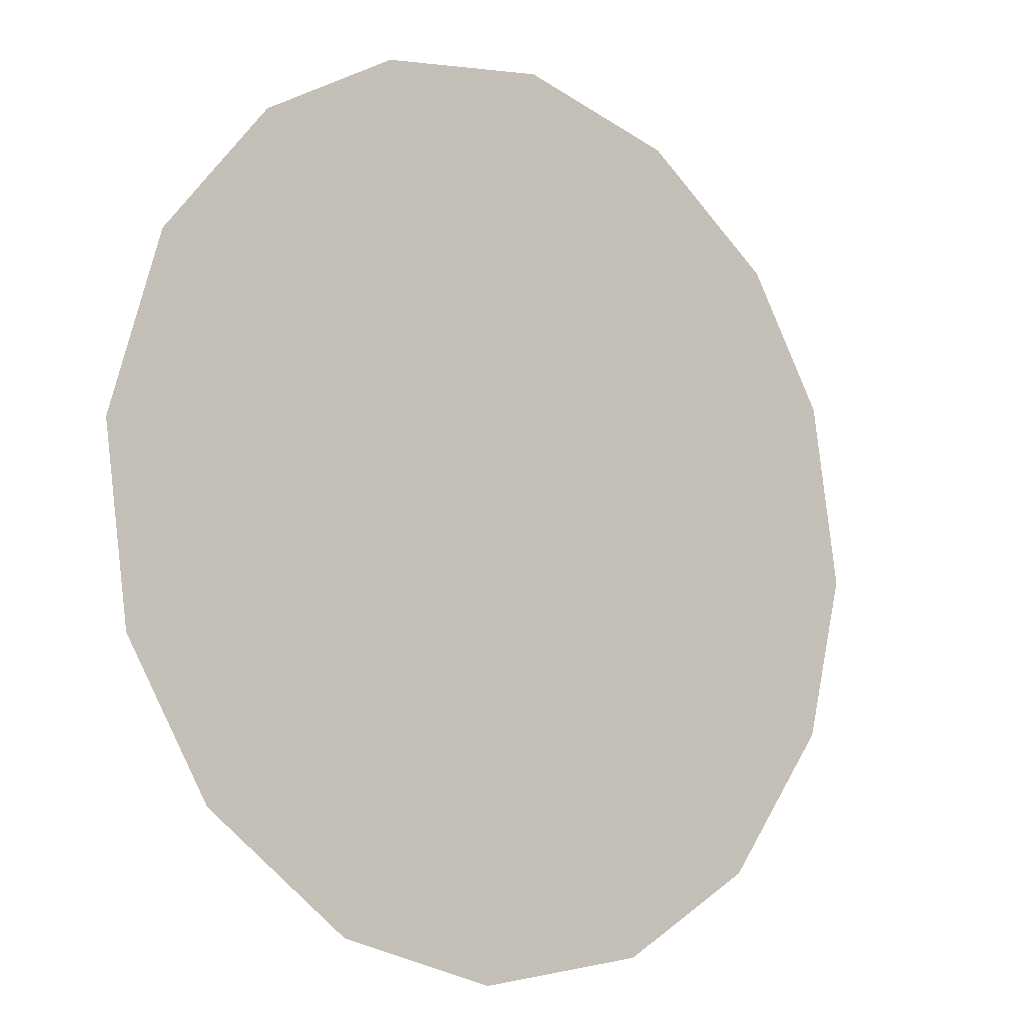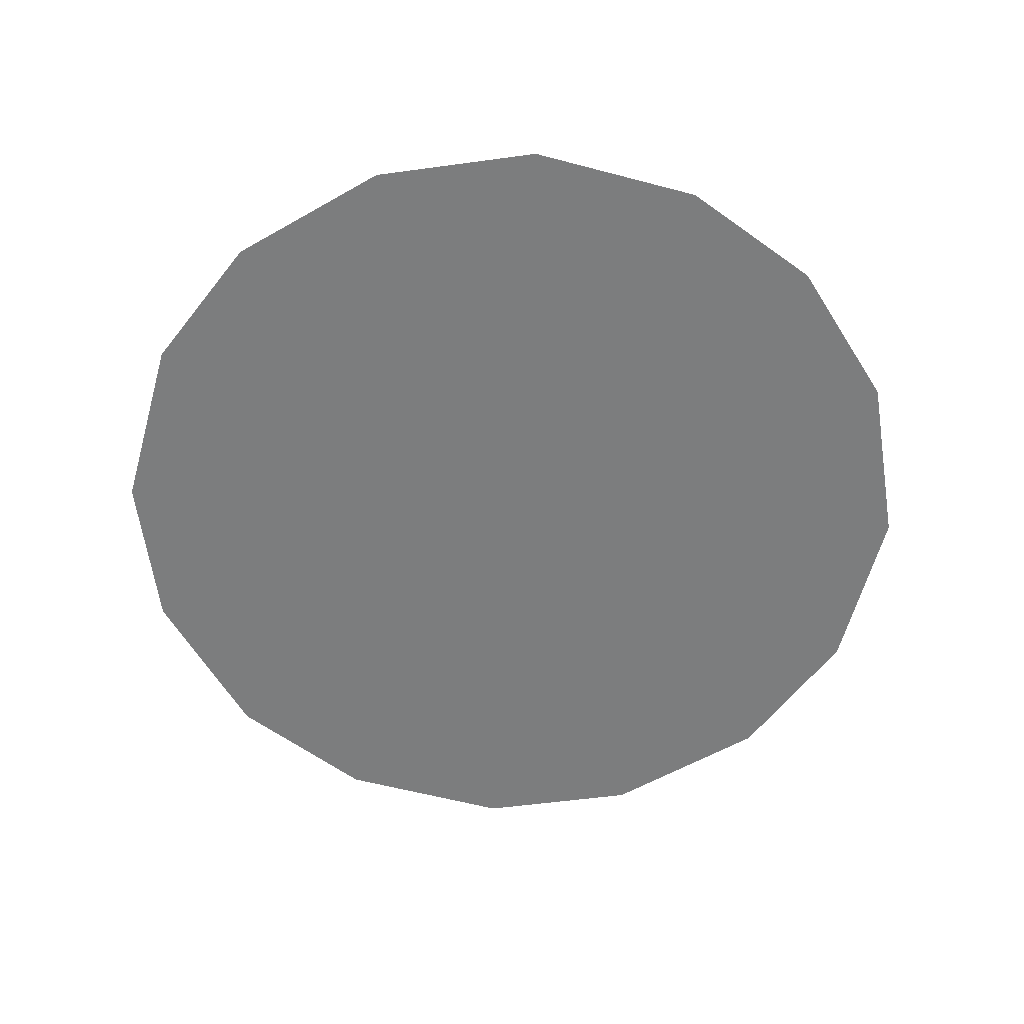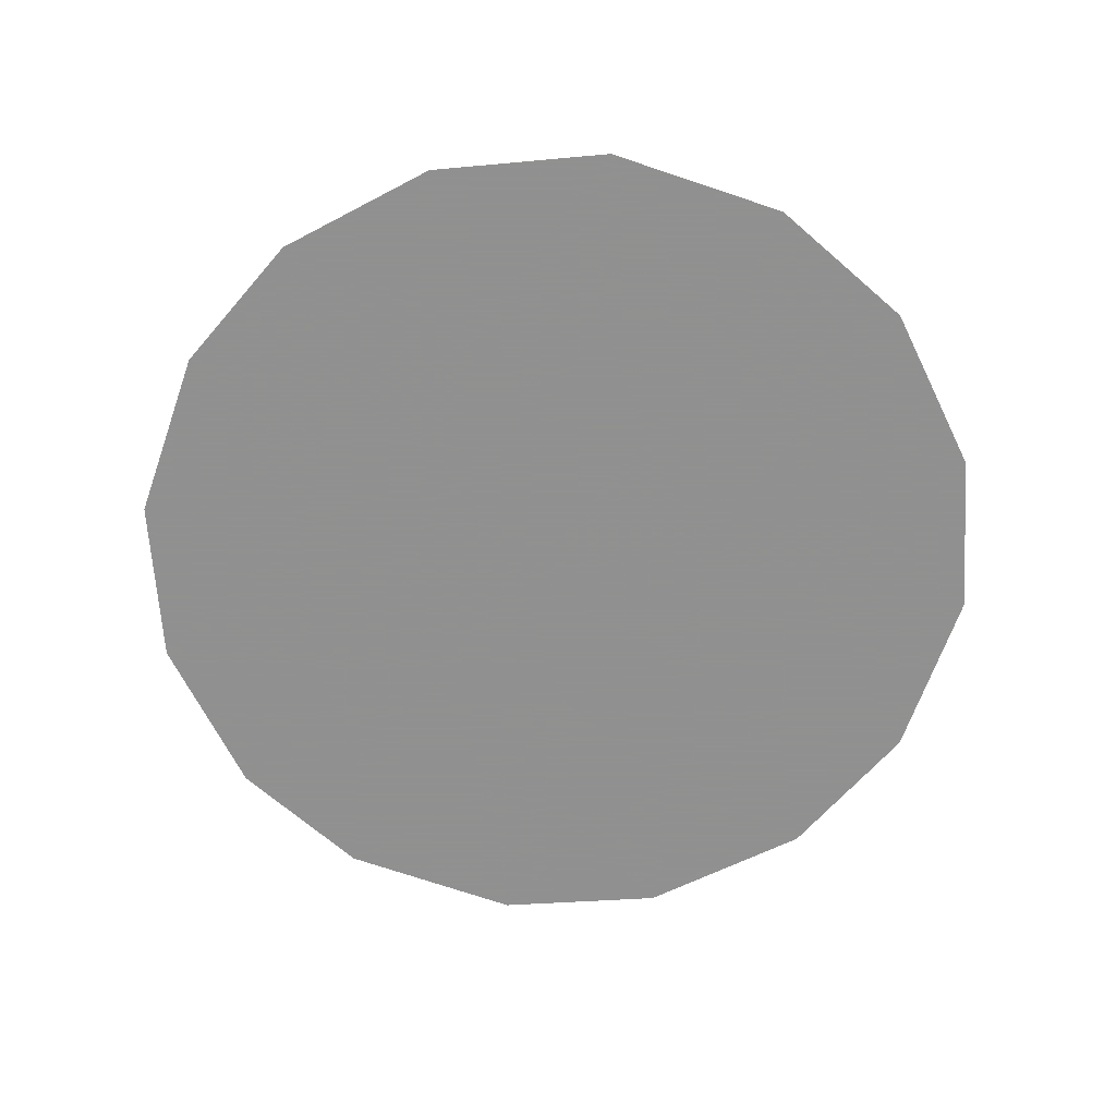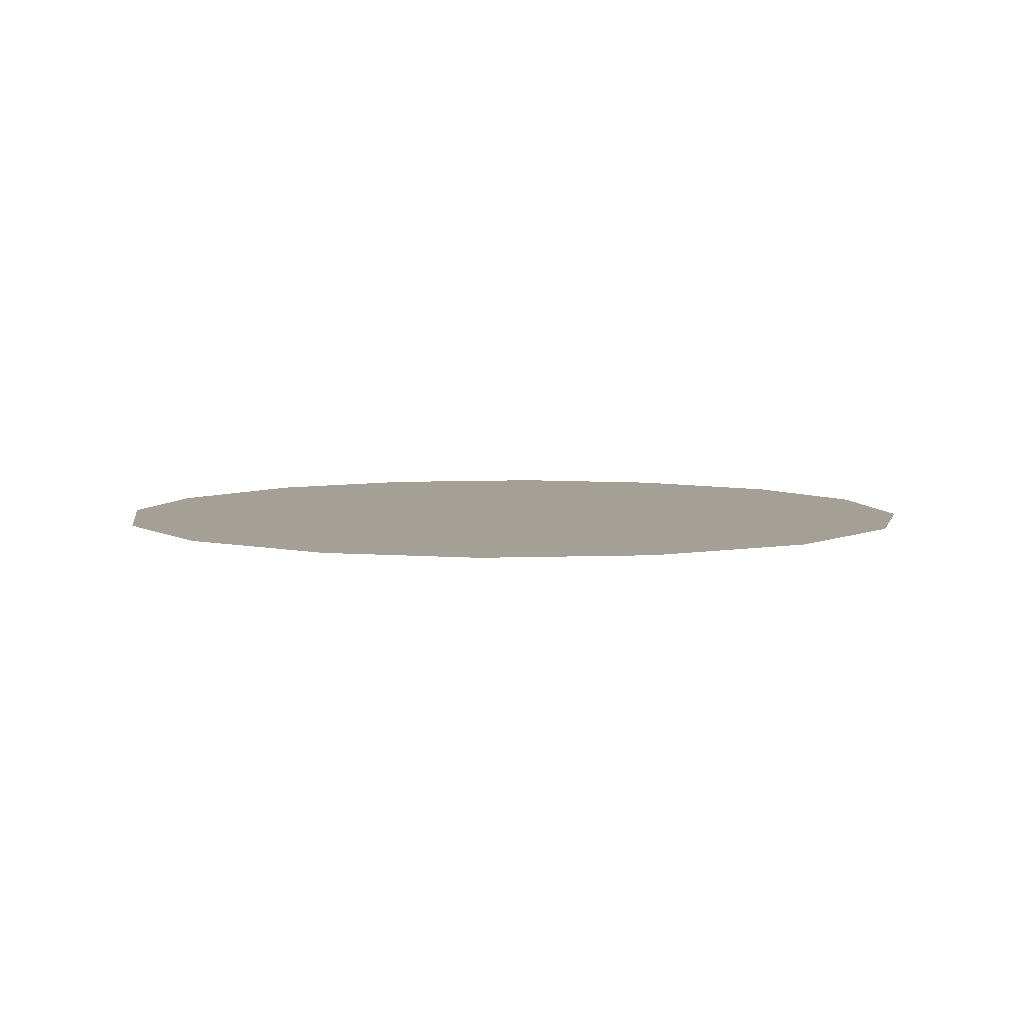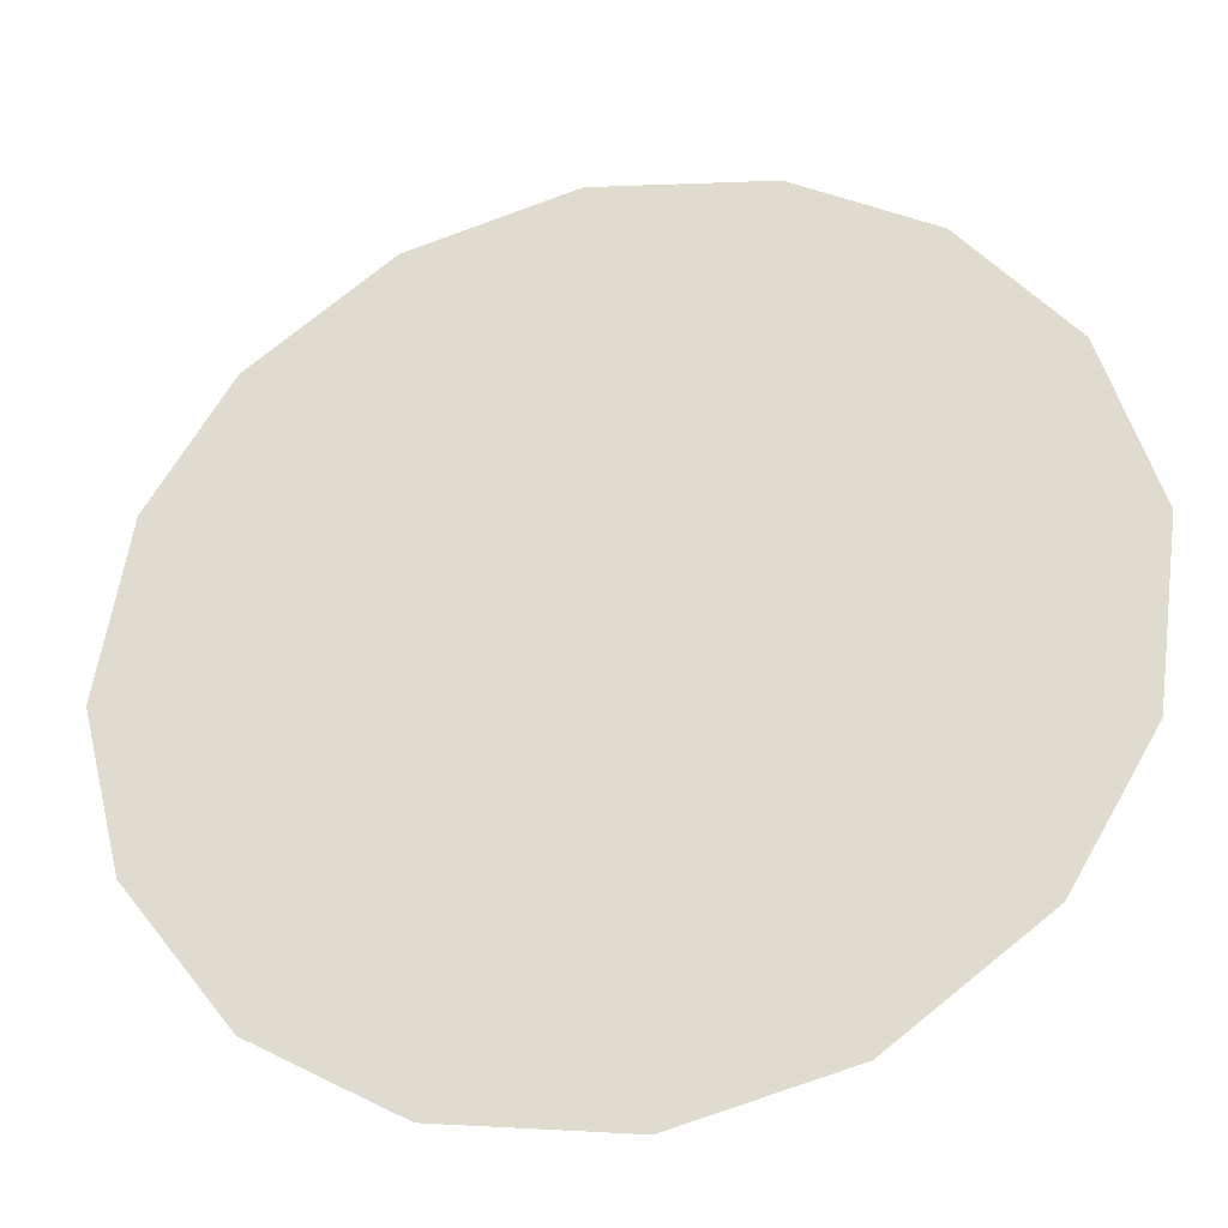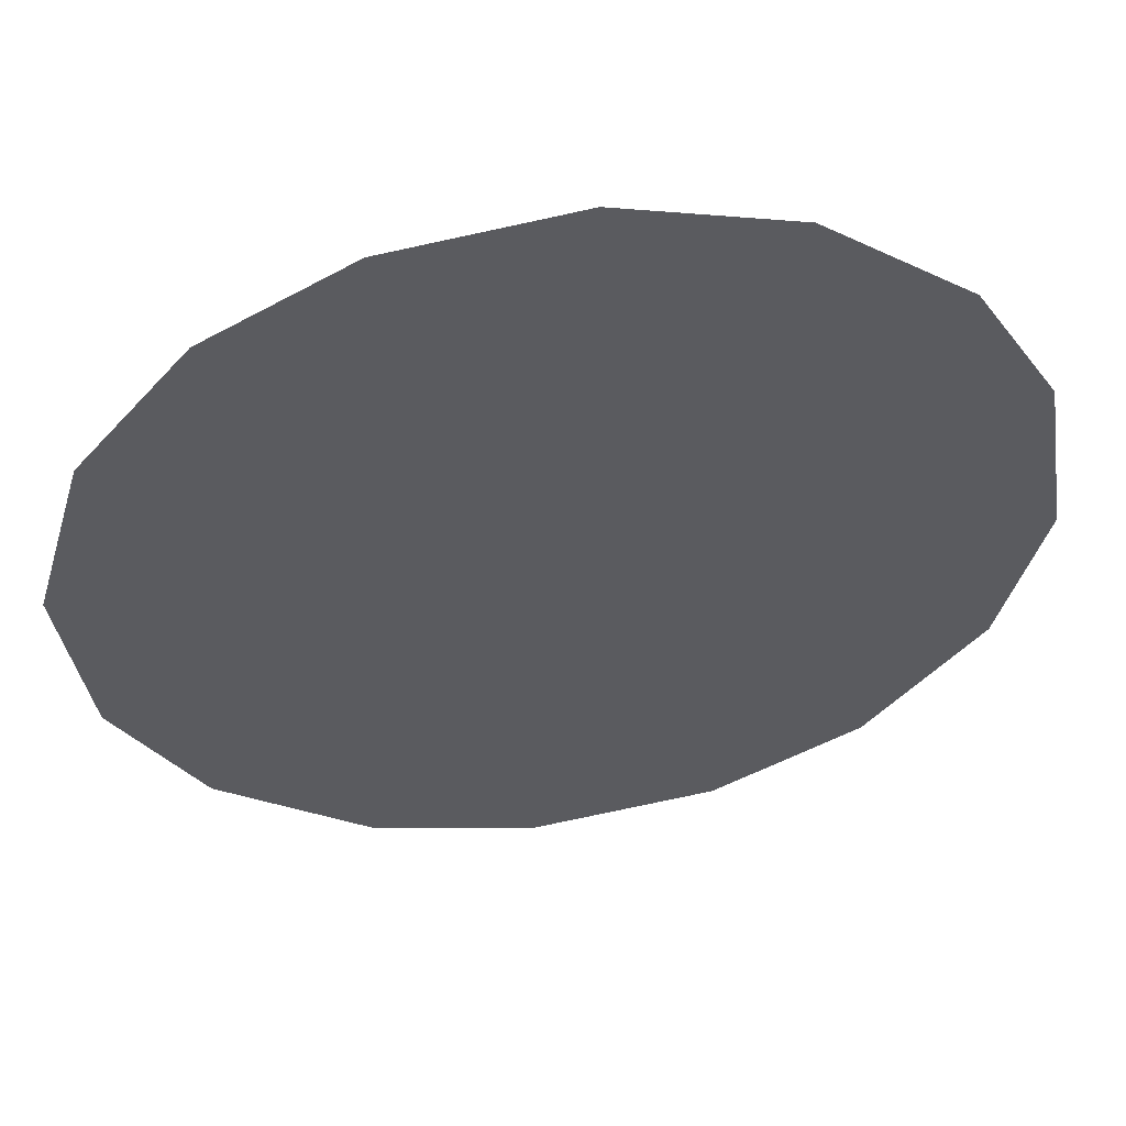
<metadata>
{"format":"obj","ext":"obj","renderer":"f3d","projection":"perspective","resolution":1024,"background":"white","views":[{"elev":-10.3,"azim":-39.2,"up":"+Y"},{"elev":-59.0,"azim":173.2,"up":"+Z"},{"elev":-65.8,"azim":-100.9,"up":"+Z"},{"elev":5.7,"azim":-135.8,"up":"+Z"},{"elev":-32.1,"azim":-166.8,"up":"+Y"},{"elev":54.2,"azim":-8.6,"up":"+Y"}]}
</metadata>
<code>
v 2.166 0.5245 0.01
v 2.168 0.5284 0.01
v 2.17 0.5314 0.01
v 2.173 0.5332 0.01
v 2.177 0.5337 0.01
v 2.181 0.5328 0.01
v 2.184 0.5304 0.01
v 2.186 0.5273 0.01
v 2.186 0.5232 0.01
v 2.185 0.5195 0.01
v 2.183 0.5162 0.01
v 2.18 0.5143 0.01
v 2.176 0.5137 0.01
v 2.172 0.5147 0.01
v 2.169 0.5171 0.01
v 2.167 0.5203 0.01
v 2.175 0.5268 0.01
v 2.173 0.5297 0.01
v 2.18 0.5261 0.01
v 2.171 0.5266 0.01
v 2.177 0.5299 0.01
v 2.183 0.5276 0.01
v 2.18 0.5294 0.01
v 2.183 0.5242 0.01
v 2.178 0.5203 0.01
v 2.18 0.5229 0.01
v 2.177 0.5245 0.01
v 2.182 0.5199 0.01
v 2.178 0.5273 0.01
v 2.173 0.5223 0.01
v 2.184 0.5216 0.01
v 2.18 0.5175 0.01
v 2.176 0.5174 0.01
v 2.175 0.5203 0.01
v 2.172 0.5187 0.01
v 2.17 0.5211 0.01
v 2.173 0.5249 0.01
v 2.17 0.5239 0.01
v 2.174 0.5167 0.01
f 34 35 39
f 19 26 24
f 13 12 33
f 7 23 22
f 6 21 23
f 27 30 34
f 18 20 17
f 35 36 15
f 20 3 2
f 18 3 20
f 18 4 3
f 31 28 10
f 32 11 28
f 9 24 31
f 26 28 31
f 23 7 6
f 9 8 24
f 29 17 27
f 19 22 23
f 22 8 7
f 27 17 37
f 4 18 21
f 2 1 20
f 21 6 5
f 5 4 21
f 22 24 8
f 1 16 36
f 29 23 21
f 22 19 24
f 18 17 21
f 26 19 27
f 32 33 12
f 19 29 27
f 26 25 28
f 37 17 20
f 25 26 27
f 32 28 25
f 11 10 28
f 23 29 19
f 17 29 21
f 36 30 38
f 39 35 14
f 9 31 10
f 26 31 24
f 32 25 33
f 11 32 12
f 34 33 25
f 13 33 39
f 27 34 25
f 34 30 35
f 36 35 30
f 14 35 15
f 37 38 30
f 15 36 16
f 37 20 38
f 27 37 30
f 20 1 38
f 1 36 38
f 13 39 14
f 34 39 33

</code>
